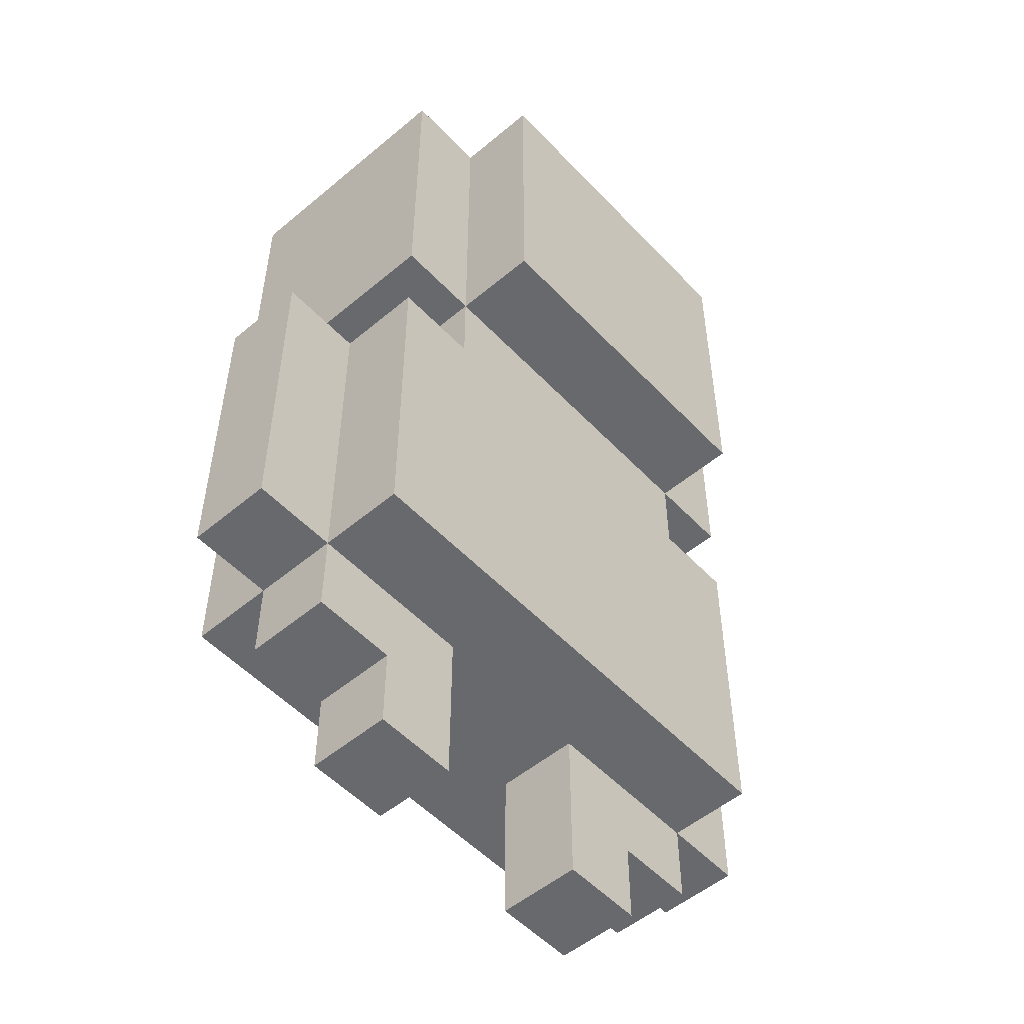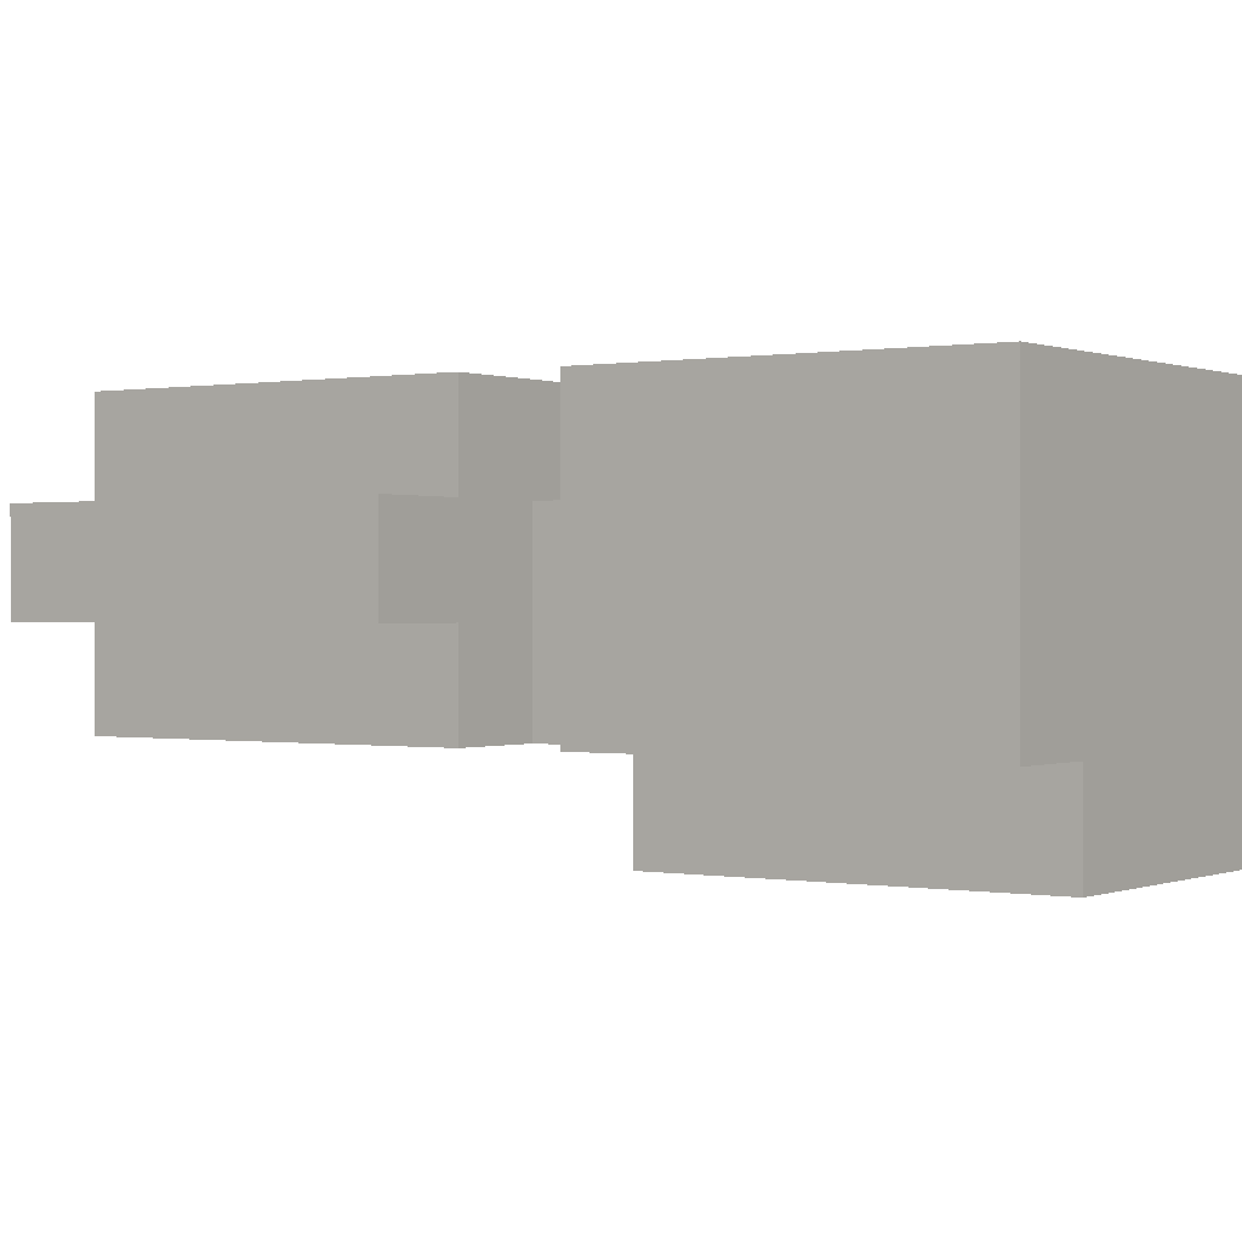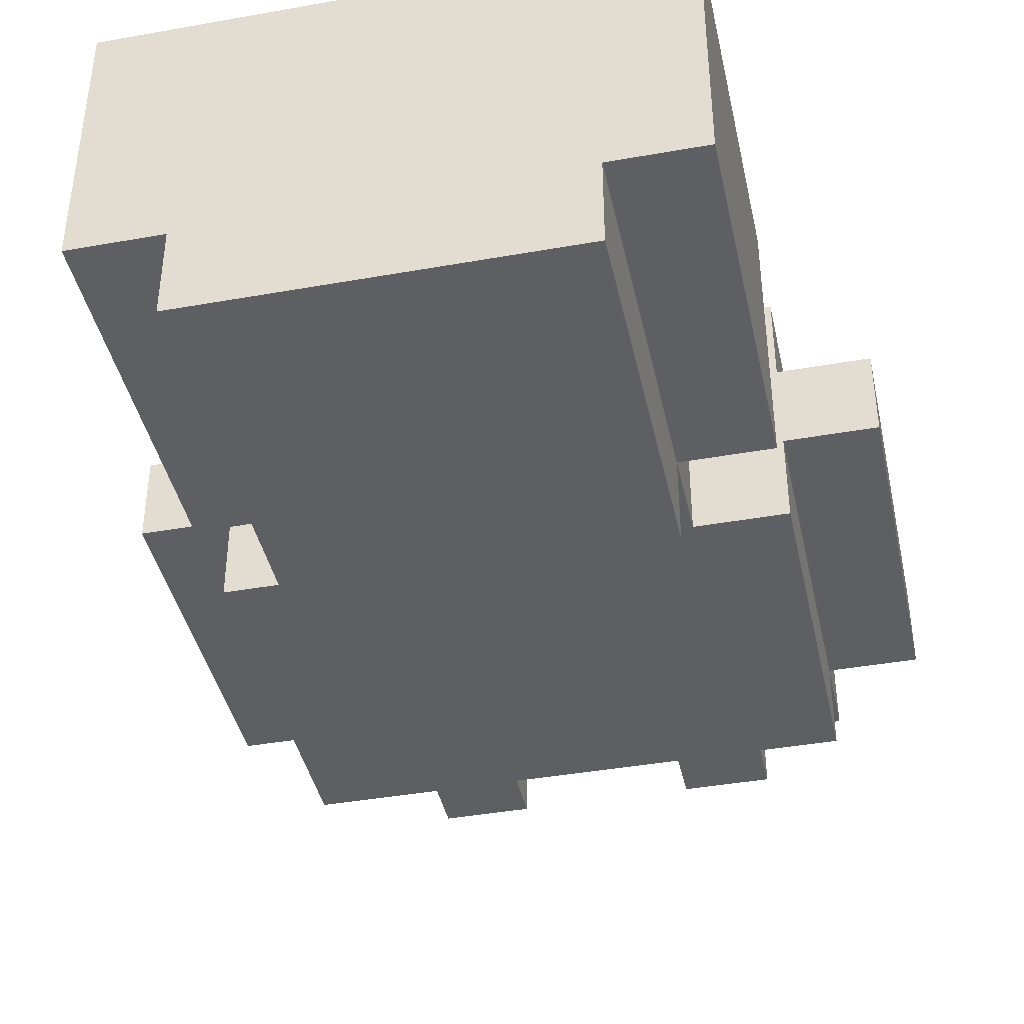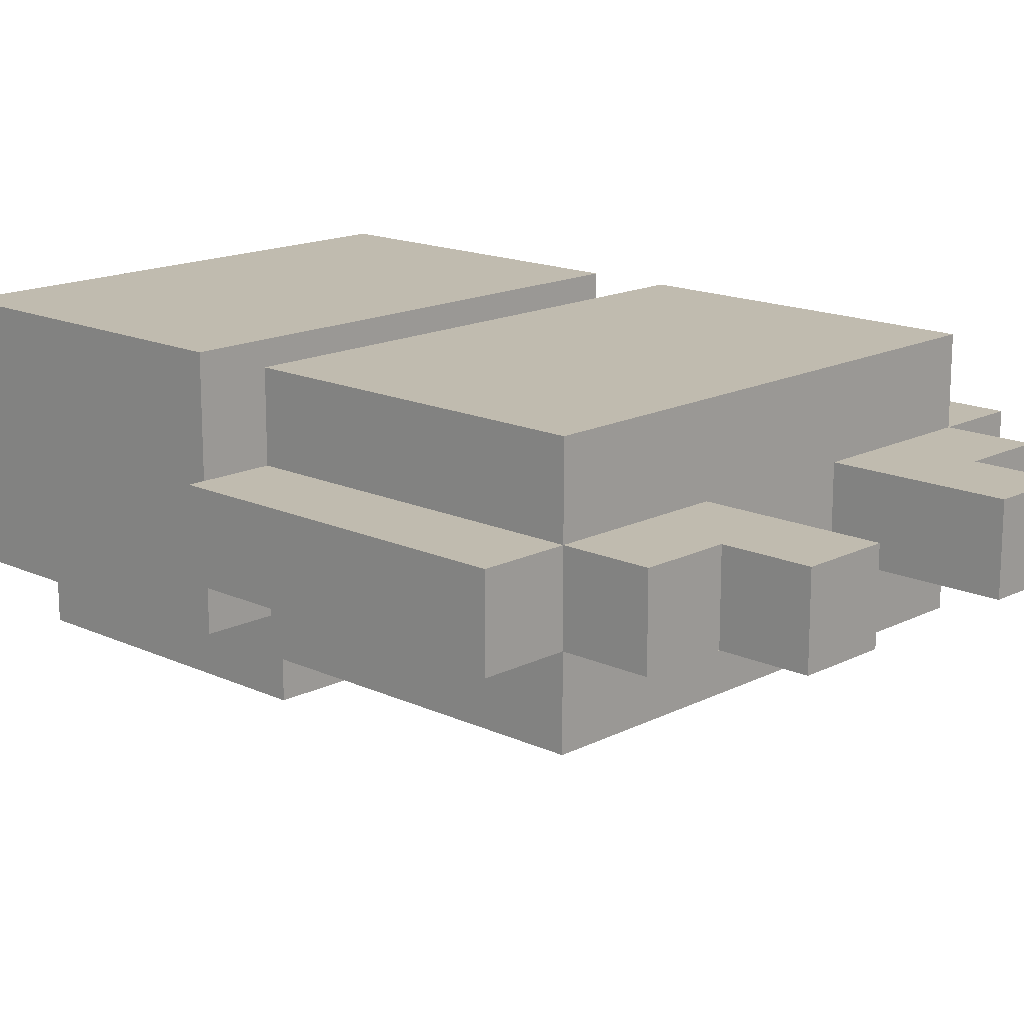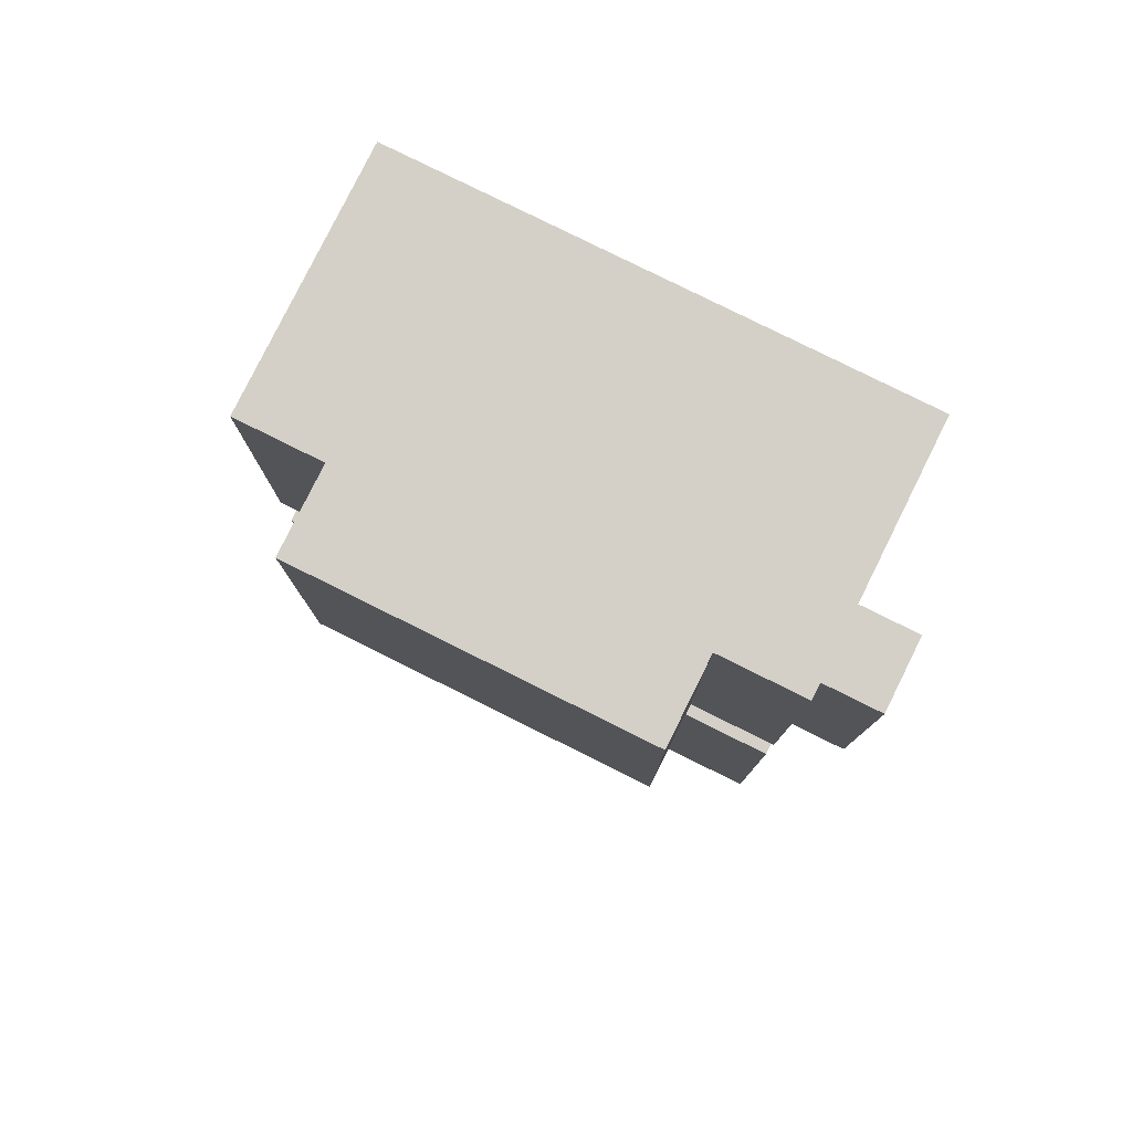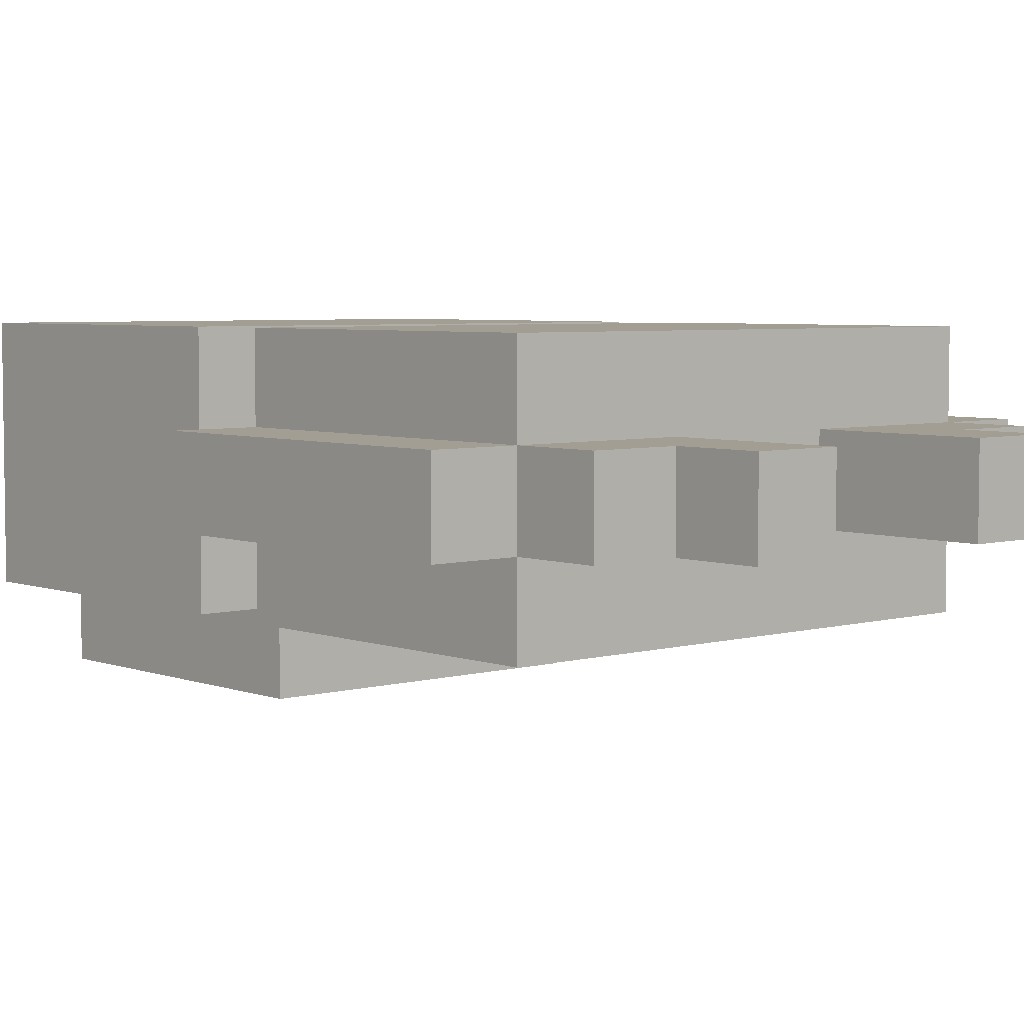
<metadata>
{"format":"obj","ext":"obj","renderer":"f3d","projection":"perspective","resolution":1024,"background":"white","views":[{"elev":-52.8,"azim":131.9,"up":"+Y"},{"elev":0.3,"azim":124.7,"up":"+Z"},{"elev":-41.2,"azim":-167.8,"up":"+Z"},{"elev":15.9,"azim":-46.3,"up":"+Z"},{"elev":79.9,"azim":-153.6,"up":"+Y"},{"elev":5.0,"azim":-41.2,"up":"+Z"}]}
</metadata>
<code>
v -4 2 1
v -4 2 -0
v -4 5 1
v -4 5 -0
v -4 6 1
v -4 6 -0
v -3 1 1
v -3 1 -0
v -3 2 2
v -3 2 1
v -3 2 -0
v -3 2 -1
v -3 5 2
v -3 5 1
v -3 5 -0
v -3 5 -1
v -3 6 2
v -3 6 1
v -3 6 -0
v -3 6 -1
v -3 7 2
v -3 7 -1
v -3 10 2
v -3 10 -1
v -3 11 2
v -3 11 -1
v -2 0 1
v -2 0 -0
v -2 1 1
v -2 1 -0
v -2 6 1
v -2 6 -1
v -2 7 1
v -2 7 -1
v -2 7 -2
v -2 10 -1
v -2 11 -1
v -2 11 -2
v 1 0 1
v 1 0 -0
v 1 1 1
v 1 1 -0
v 1 2 1
v 1 2 -0
v -1 0 1
v -1 0 -0
v -1 1 1
v -1 1 -0
v -1 2 1
v -1 2 -0
v 2 0 1
v 2 0 -0
v 2 1 1
v 2 1 -0
v 2 6 1
v 2 6 -1
v 2 7 1
v 2 7 -1
v 2 7 -2
v 2 10 -1
v 2 11 -1
v 2 11 -2
v 3 1 1
v 3 1 -0
v 3 2 2
v 3 2 1
v 3 2 -0
v 3 2 -1
v 3 3 2
v 3 3 1
v 3 4 2
v 3 4 1
v 3 5 2
v 3 5 1
v 3 5 -0
v 3 5 -1
v 3 6 2
v 3 6 1
v 3 6 -0
v 3 6 -1
v 3 7 2
v 3 7 -1
v 3 10 2
v 3 10 -1
v 3 11 2
v 3 11 -1
v 4 2 1
v 4 2 -0
v 4 5 1
v 4 5 -0
v 4 6 1
v 4 6 -0
v -3 2 2
v -3 5 2
v -3 6 2
v -3 7 2
v -3 10 2
v -3 11 2
v -2 3 2
v -2 4 2
v -2 5 2
v -2 6 2
v -2 8 2
v -2 10 2
v -2 11 2
v -1 8 2
v -1 10 2
v 1 8 2
v 1 10 2
v 2 5 2
v 2 6 2
v 2 8 2
v 2 10 2
v 2 11 2
v 3 2 2
v 3 3 2
v 3 4 2
v 3 5 2
v 3 6 2
v 3 7 2
v 3 10 2
v 3 11 2
v -4 2 1
v -4 5 1
v -4 6 1
v -3 1 1
v -3 2 1
v -3 5 1
v -3 6 1
v -2 0 1
v -2 1 1
v -2 6 1
v -2 7 1
v -1 0 1
v -1 1 1
v -1 2 1
v 1 0 1
v 1 1 1
v 1 2 1
v 2 0 1
v 2 1 1
v 2 6 1
v 2 7 1
v 3 1 1
v 3 2 1
v 3 3 1
v 3 4 1
v 3 5 1
v 3 6 1
v 4 2 1
v 4 5 1
v 4 6 1
v -4 2 -0
v -4 5 -0
v -4 6 -0
v -3 1 -0
v -3 2 -0
v -3 5 -0
v -3 6 -0
v -2 0 -0
v -2 1 -0
v -1 0 -0
v -1 1 -0
v -1 2 -0
v 1 0 -0
v 1 1 -0
v 1 2 -0
v 2 0 -0
v 2 1 -0
v 3 1 -0
v 3 2 -0
v 3 5 -0
v 3 6 -0
v 4 2 -0
v 4 5 -0
v 4 6 -0
v -3 2 -1
v -3 5 -1
v -3 6 -1
v -3 7 -1
v -3 10 -1
v -3 11 -1
v -2 5 -1
v -2 6 -1
v -2 7 -1
v -2 10 -1
v -2 11 -1
v 2 5 -1
v 2 6 -1
v 2 7 -1
v 2 10 -1
v 2 11 -1
v 3 2 -1
v 3 5 -1
v 3 6 -1
v 3 7 -1
v 3 10 -1
v 3 11 -1
v -2 7 -2
v -2 11 -2
v 2 7 -2
v 2 11 -2
v -2 0 1
v -1 0 1
v 1 0 1
v 2 0 1
v -2 0 -0
v -1 0 -0
v 1 0 -0
v 2 0 -0
v -3 1 1
v -2 1 1
v 2 1 1
v 3 1 1
v -3 1 -0
v -2 1 -0
v 2 1 -0
v 3 1 -0
v -3 2 2
v 3 2 2
v -4 2 1
v -3 2 1
v -1 2 1
v 1 2 1
v 3 2 1
v 4 2 1
v -4 2 -0
v -3 2 -0
v -1 2 -0
v 1 2 -0
v 3 2 -0
v 4 2 -0
v -3 2 -1
v 3 2 -1
v -3 7 2
v 3 7 2
v -2 7 1
v 2 7 1
v -3 7 -1
v -2 7 -1
v 2 7 -1
v 3 7 -1
v -2 7 -2
v 2 7 -2
v -3 6 2
v -2 6 2
v 2 6 2
v 3 6 2
v -4 6 1
v -3 6 1
v -2 6 1
v 2 6 1
v 3 6 1
v 4 6 1
v -4 6 -0
v -3 6 -0
v 3 6 -0
v 4 6 -0
v -3 6 -1
v -2 6 -1
v 2 6 -1
v 3 6 -1
v -3 11 2
v -2 11 2
v 2 11 2
v 3 11 2
v -3 11 -1
v -2 11 -1
v 2 11 -1
v 3 11 -1
v -2 11 -2
v 2 11 -2
f 3 2 1
f 4 2 3
f 5 4 3
f 6 4 5
f 10 8 7
f 11 8 10
f 13 10 9
f 14 10 13
f 15 12 11
f 16 12 15
f 17 14 13
f 18 14 17
f 19 16 15
f 20 16 19
f 23 22 21
f 24 22 23
f 25 24 23
f 26 24 25
f 29 28 27
f 30 28 29
f 33 32 31
f 34 32 33
f 36 35 34
f 37 35 36
f 38 35 37
f 41 40 39
f 42 40 41
f 43 42 41
f 44 42 43
f 45 46 47
f 47 46 48
f 47 48 49
f 49 48 50
f 51 52 53
f 53 52 54
f 55 56 57
f 57 56 58
f 58 59 60
f 60 59 61
f 61 59 62
f 63 64 66
f 66 64 67
f 65 66 69
f 69 66 70
f 69 70 71
f 71 70 72
f 71 72 73
f 73 72 74
f 67 68 75
f 75 68 76
f 73 74 77
f 77 74 78
f 75 76 79
f 79 76 80
f 81 82 83
f 83 82 84
f 83 84 85
f 85 84 86
f 87 88 89
f 89 88 90
f 89 90 91
f 91 90 92
f 99 94 93
f 100 94 99
f 101 95 94
f 101 94 100
f 102 95 101
f 103 97 96
f 104 98 97
f 104 97 103
f 105 98 104
f 106 103 96
f 106 104 103
f 107 105 104
f 107 104 106
f 108 106 96
f 108 107 106
f 109 105 107
f 109 107 108
f 110 102 101
f 110 101 100
f 111 102 110
f 112 109 108
f 112 108 96
f 113 105 109
f 113 109 112
f 114 105 113
f 115 99 93
f 116 100 99
f 116 99 115
f 117 110 100
f 117 100 116
f 118 111 110
f 118 110 117
f 119 111 118
f 120 112 96
f 120 113 112
f 121 114 113
f 121 113 120
f 122 114 121
f 127 124 123
f 128 125 124
f 128 124 127
f 129 125 128
f 131 127 126
f 134 131 130
f 135 127 131
f 135 131 134
f 136 127 135
f 140 138 137
f 141 139 138
f 141 138 140
f 142 133 132
f 143 133 142
f 144 139 141
f 145 139 144
f 150 146 145
f 150 148 147
f 150 147 146
f 151 149 148
f 151 148 150
f 152 149 151
f 153 154 157
f 154 155 158
f 157 154 158
f 158 155 159
f 156 157 161
f 160 161 162
f 161 157 163
f 162 161 163
f 163 157 164
f 165 166 168
f 166 167 169
f 168 166 169
f 169 167 170
f 170 167 171
f 171 172 174
f 172 173 175
f 174 172 175
f 175 173 176
f 177 178 183
f 178 179 183
f 183 179 184
f 180 181 185
f 181 182 186
f 185 181 186
f 186 182 187
f 183 184 188
f 177 183 188
f 184 185 189
f 188 184 189
f 189 185 190
f 177 188 193
f 188 189 194
f 193 188 194
f 194 189 195
f 190 191 196
f 191 192 197
f 196 191 197
f 197 192 198
f 199 200 201
f 201 200 202
f 207 204 203
f 208 204 207
f 209 206 205
f 210 206 209
f 215 212 211
f 216 212 215
f 217 214 213
f 218 214 217
f 222 220 219
f 223 220 222
f 224 220 223
f 225 220 224
f 227 222 221
f 228 222 227
f 229 224 223
f 230 224 229
f 231 226 225
f 232 226 231
f 233 230 229
f 233 231 230
f 233 229 228
f 234 231 233
f 237 236 235
f 238 236 237
f 239 237 235
f 240 237 239
f 241 236 238
f 242 236 241
f 243 241 240
f 244 241 243
f 245 246 250
f 246 247 251
f 250 246 251
f 247 248 252
f 251 247 252
f 252 248 253
f 249 250 255
f 250 251 256
f 255 250 256
f 253 254 257
f 252 253 257
f 257 254 258
f 256 251 259
f 259 251 260
f 252 257 261
f 261 257 262
f 263 264 267
f 264 265 268
f 267 264 268
f 265 266 269
f 268 265 269
f 269 266 270
f 268 269 271
f 271 269 272

</code>
